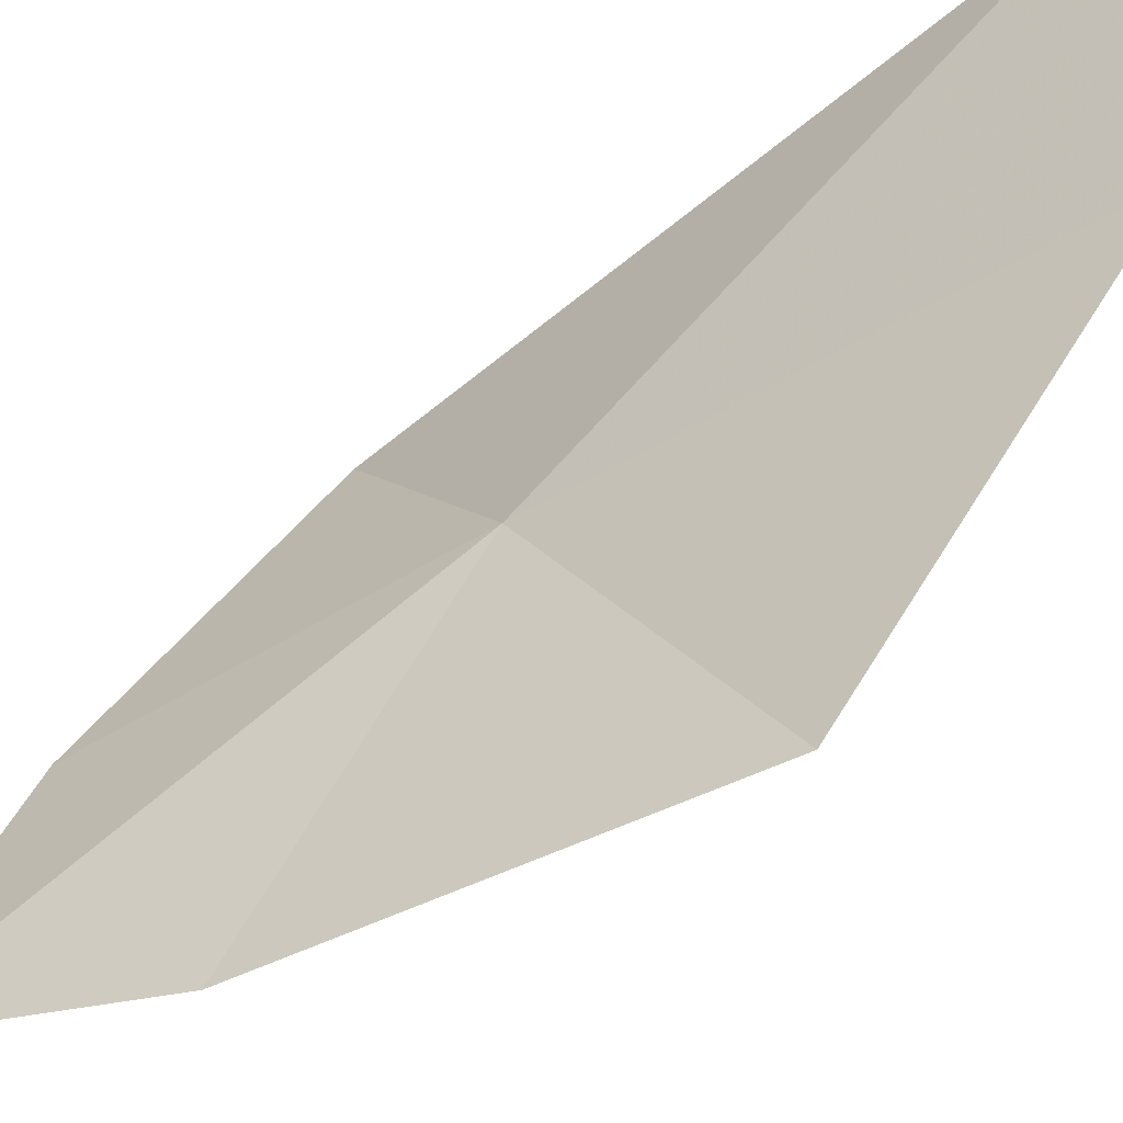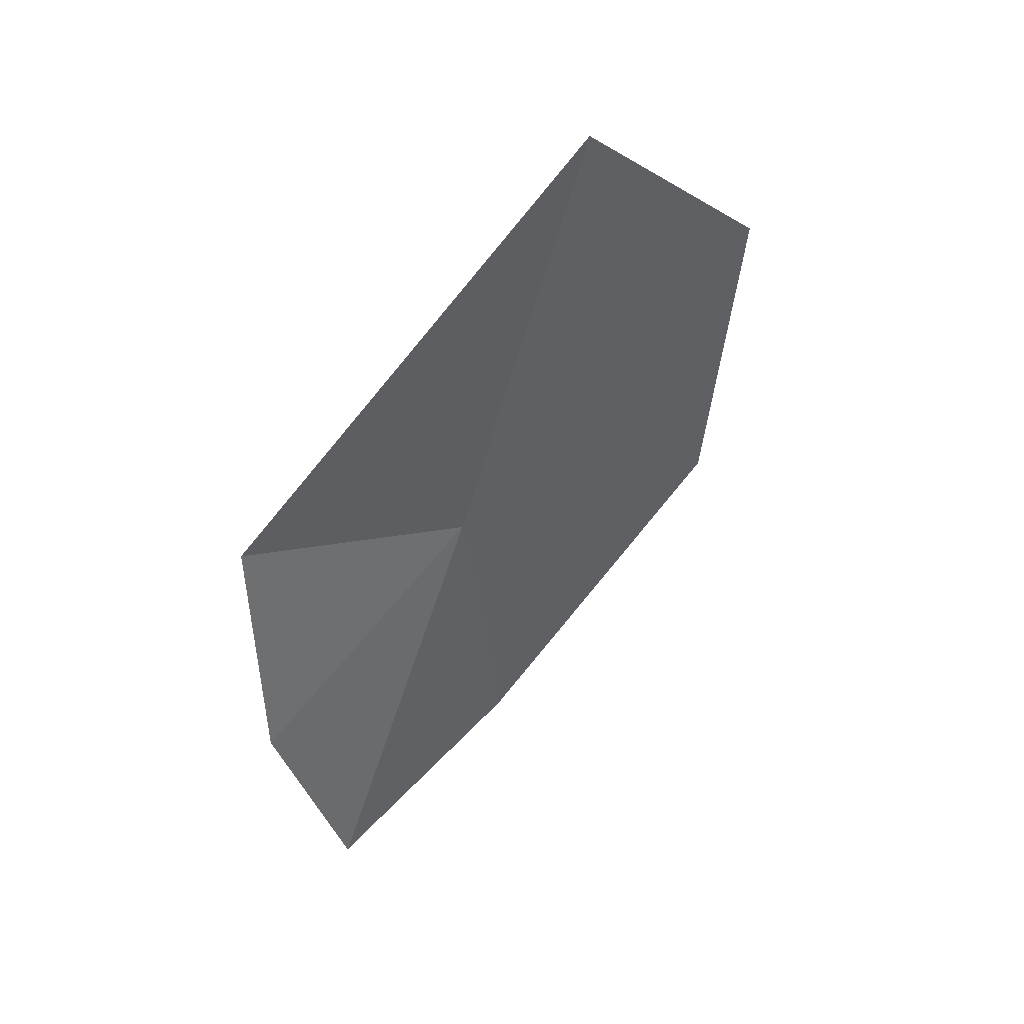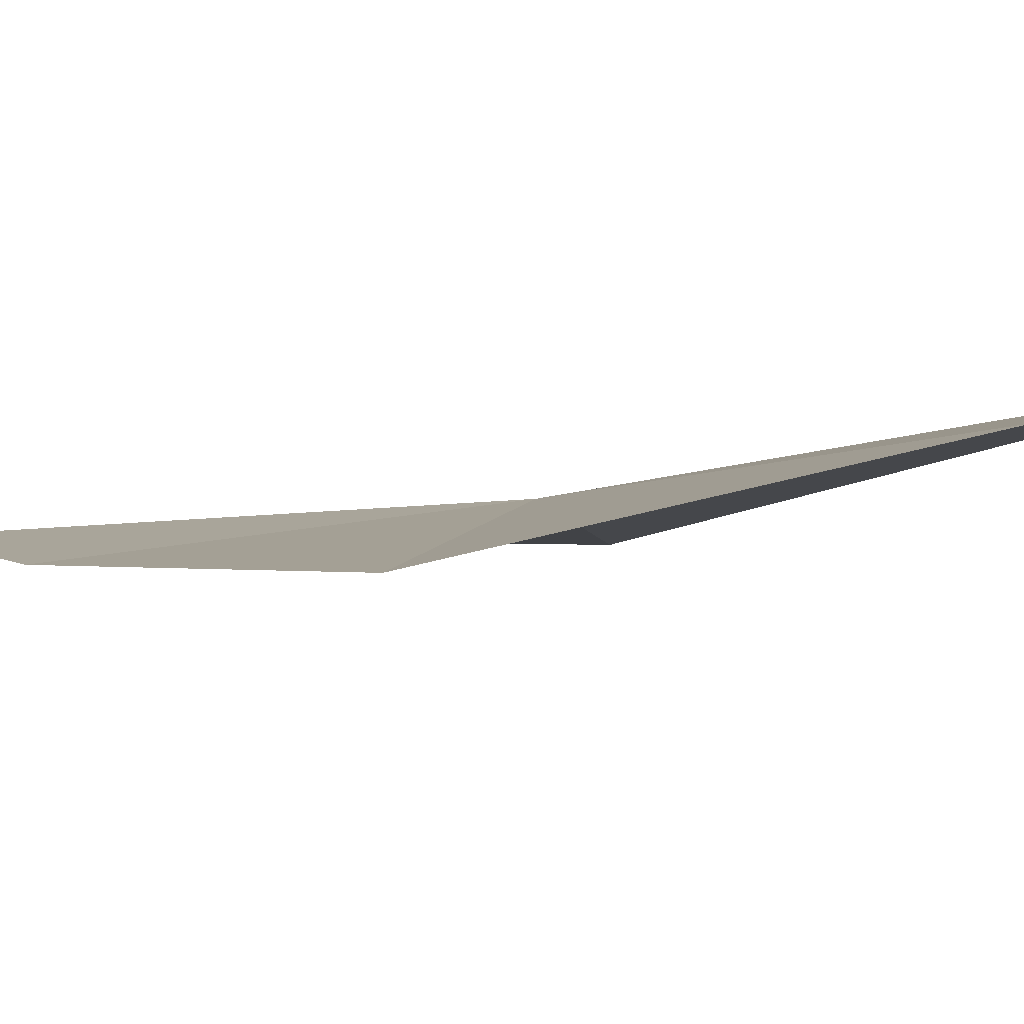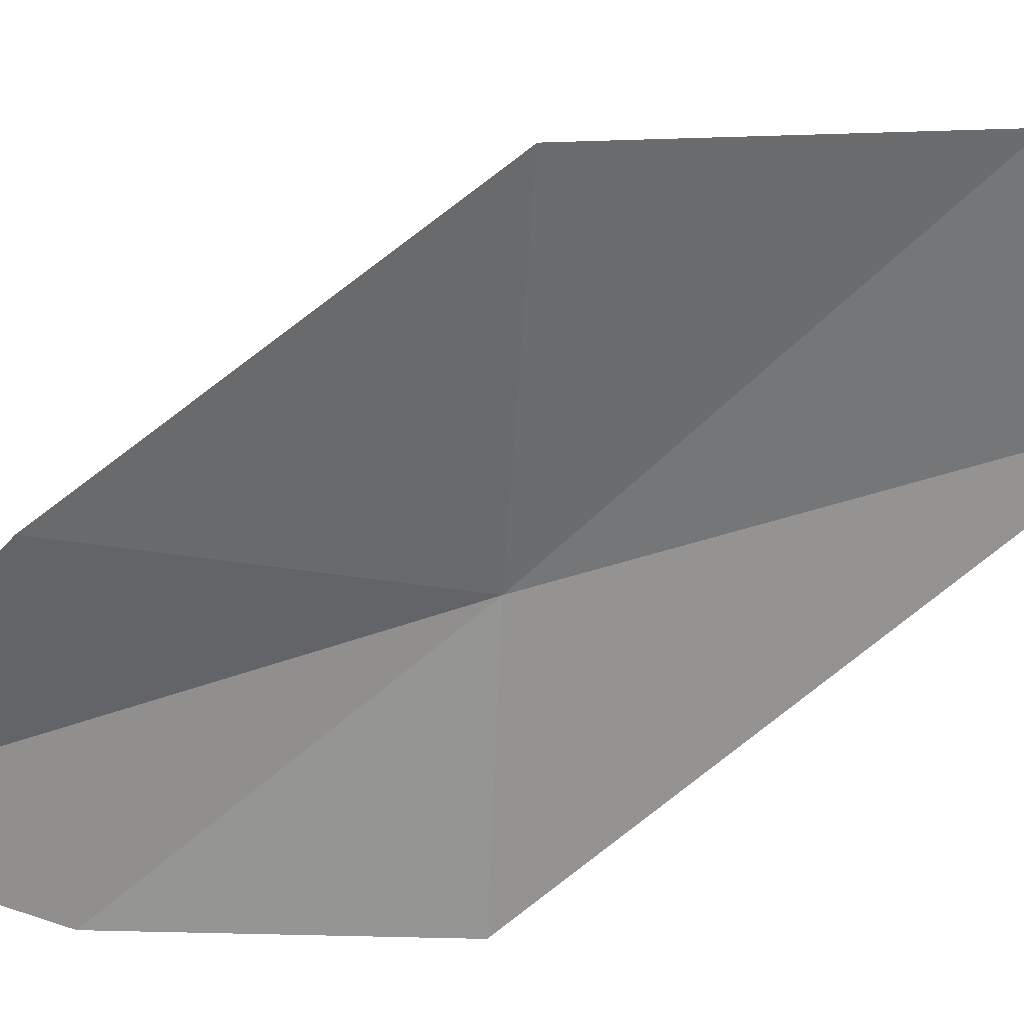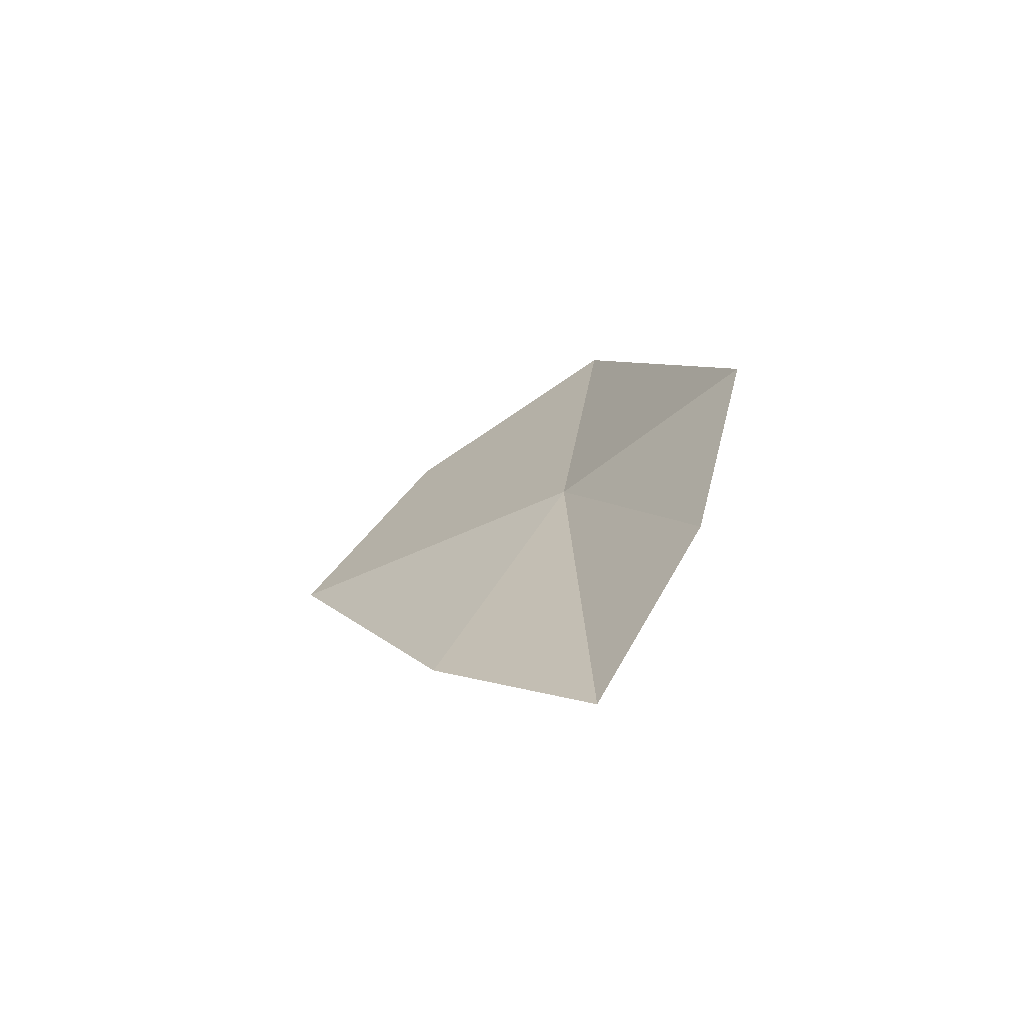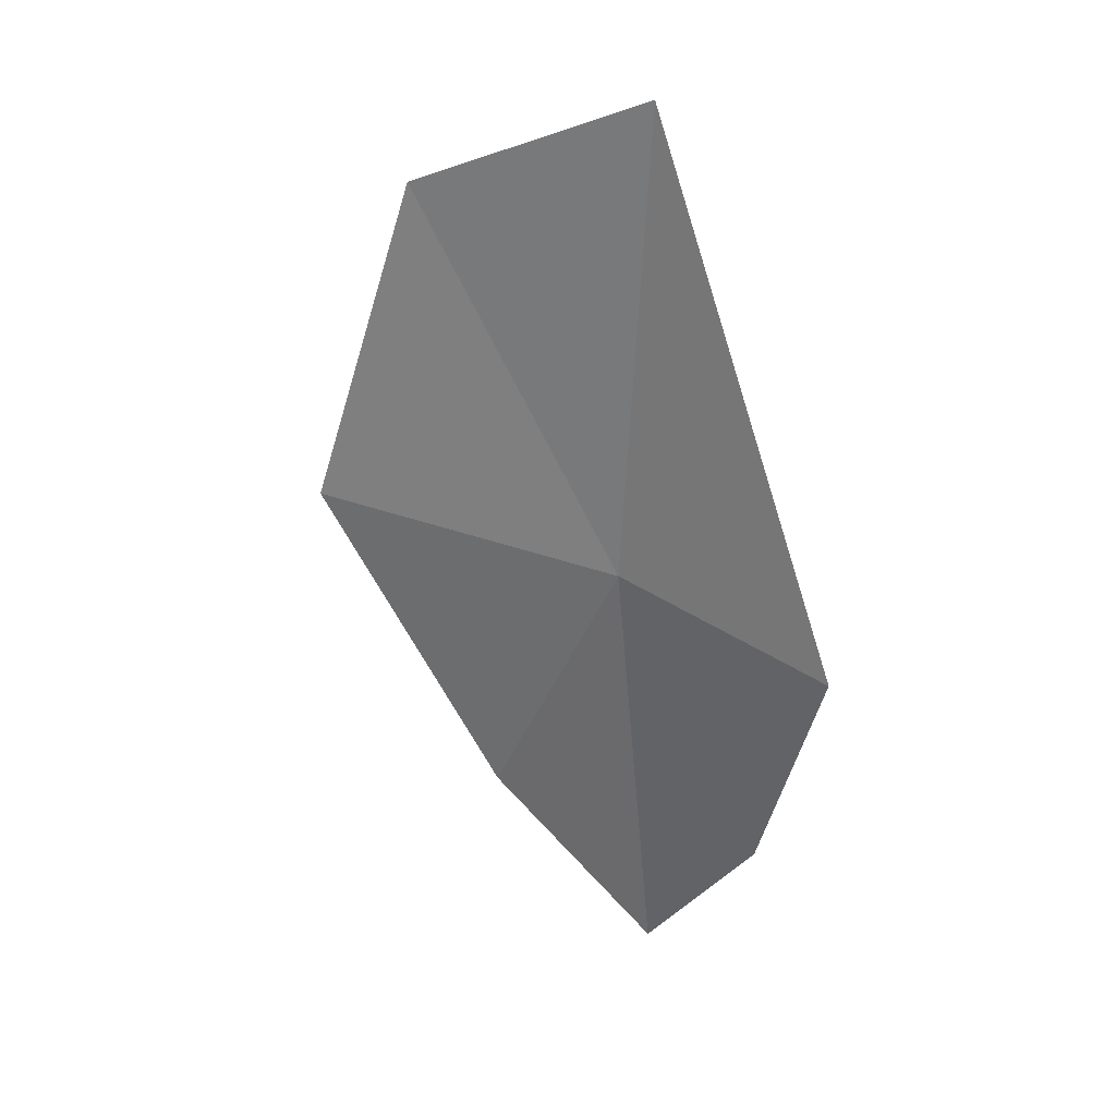
<metadata>
{"format":"obj","ext":"obj","renderer":"f3d","projection":"perspective","resolution":1024,"background":"white","views":[{"elev":60.7,"azim":-125.5,"up":"+Y"},{"elev":24.1,"azim":115.3,"up":"+Z"},{"elev":39.7,"azim":-72.4,"up":"+Y"},{"elev":-22.2,"azim":-94.2,"up":"+Y"},{"elev":-48.1,"azim":-2.3,"up":"+Z"},{"elev":50.4,"azim":-11.1,"up":"+Z"}]}
</metadata>
<code>
v 14.83 12.84 18.18
v 15.3 14.16 21.76
v 13.59 14.85 20.72
v 15.7 11.35 16.14
v 14.92 11.63 14.62
v 12.63 14.16 18.18
v 16.16 11.48 18.2
v 13.78 12.67 15.88
f 1 3 2
f 1 4 5
f 1 6 3
f 1 8 6
f 1 7 4
f 1 2 7
f 1 5 8

</code>
